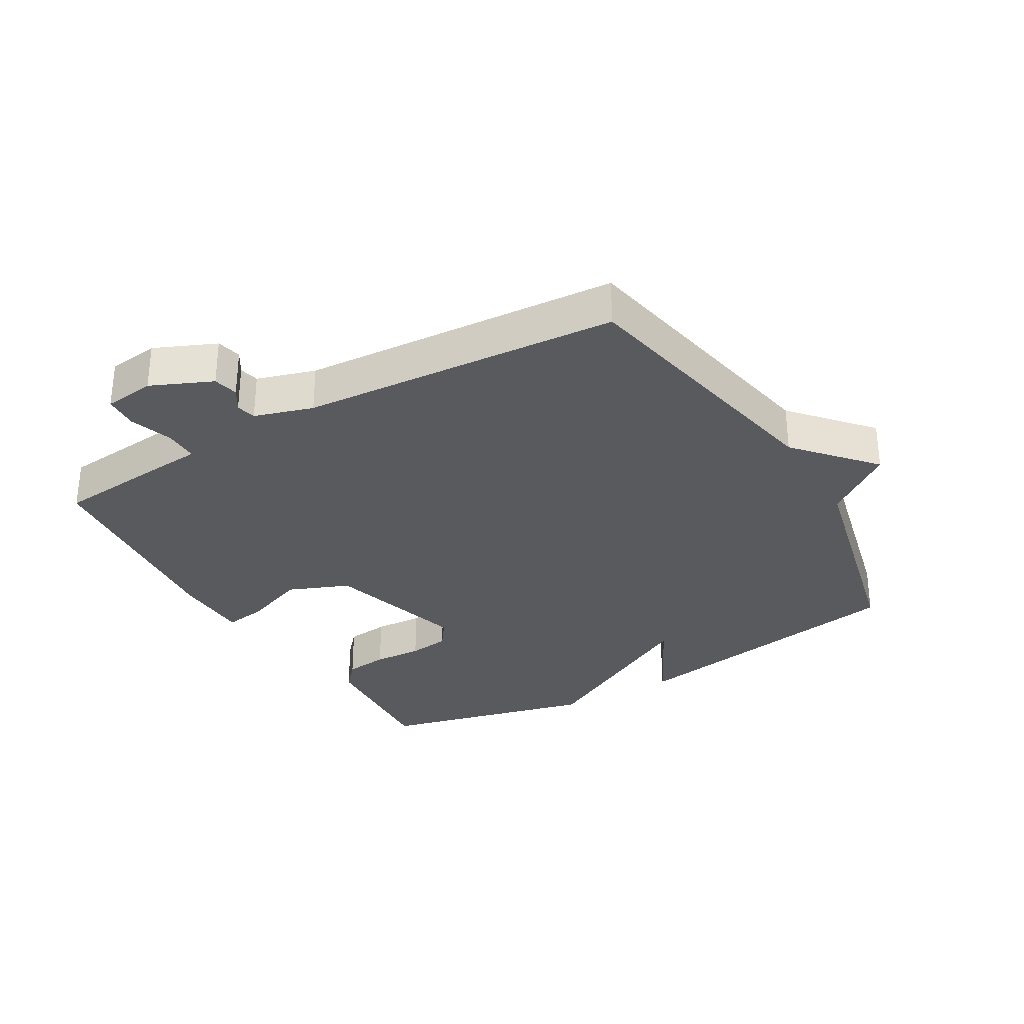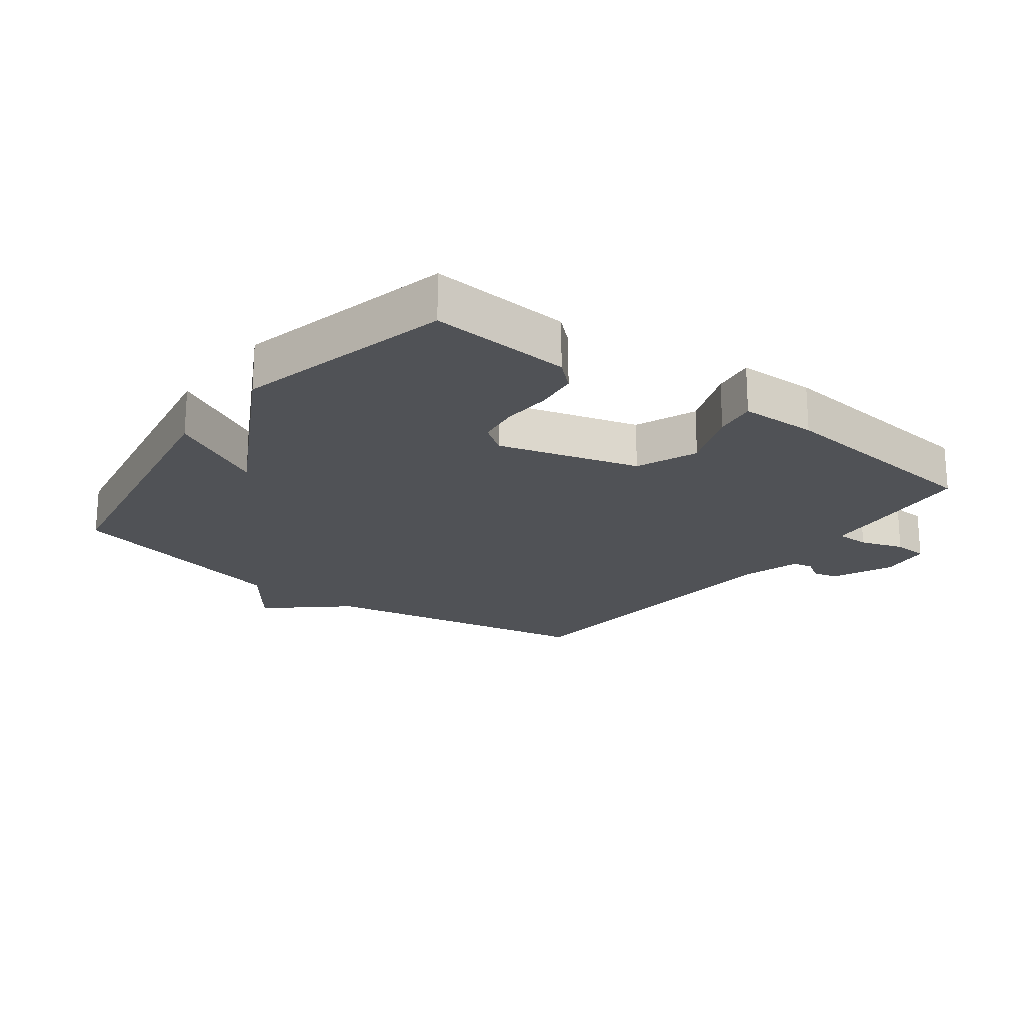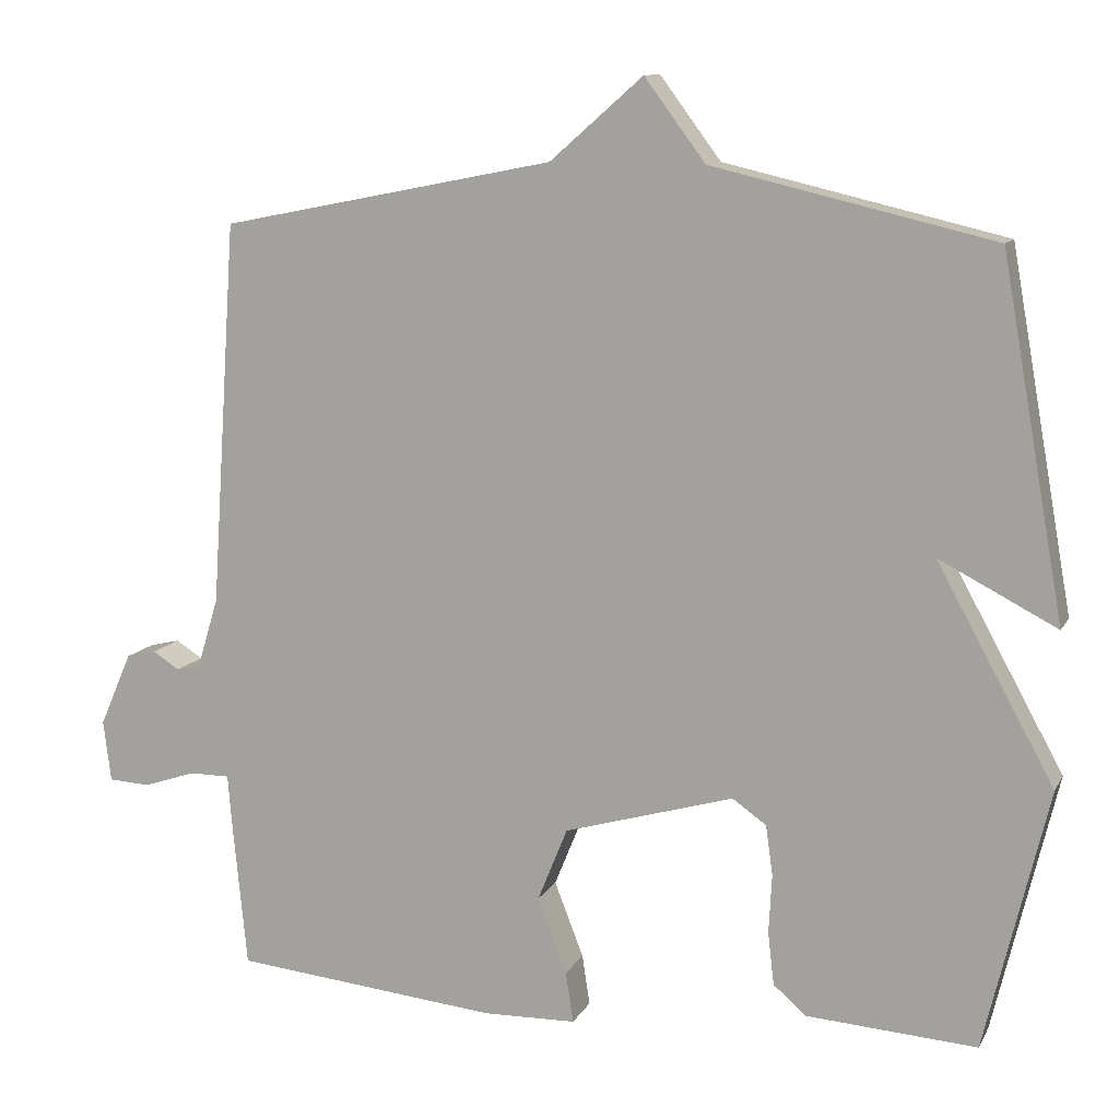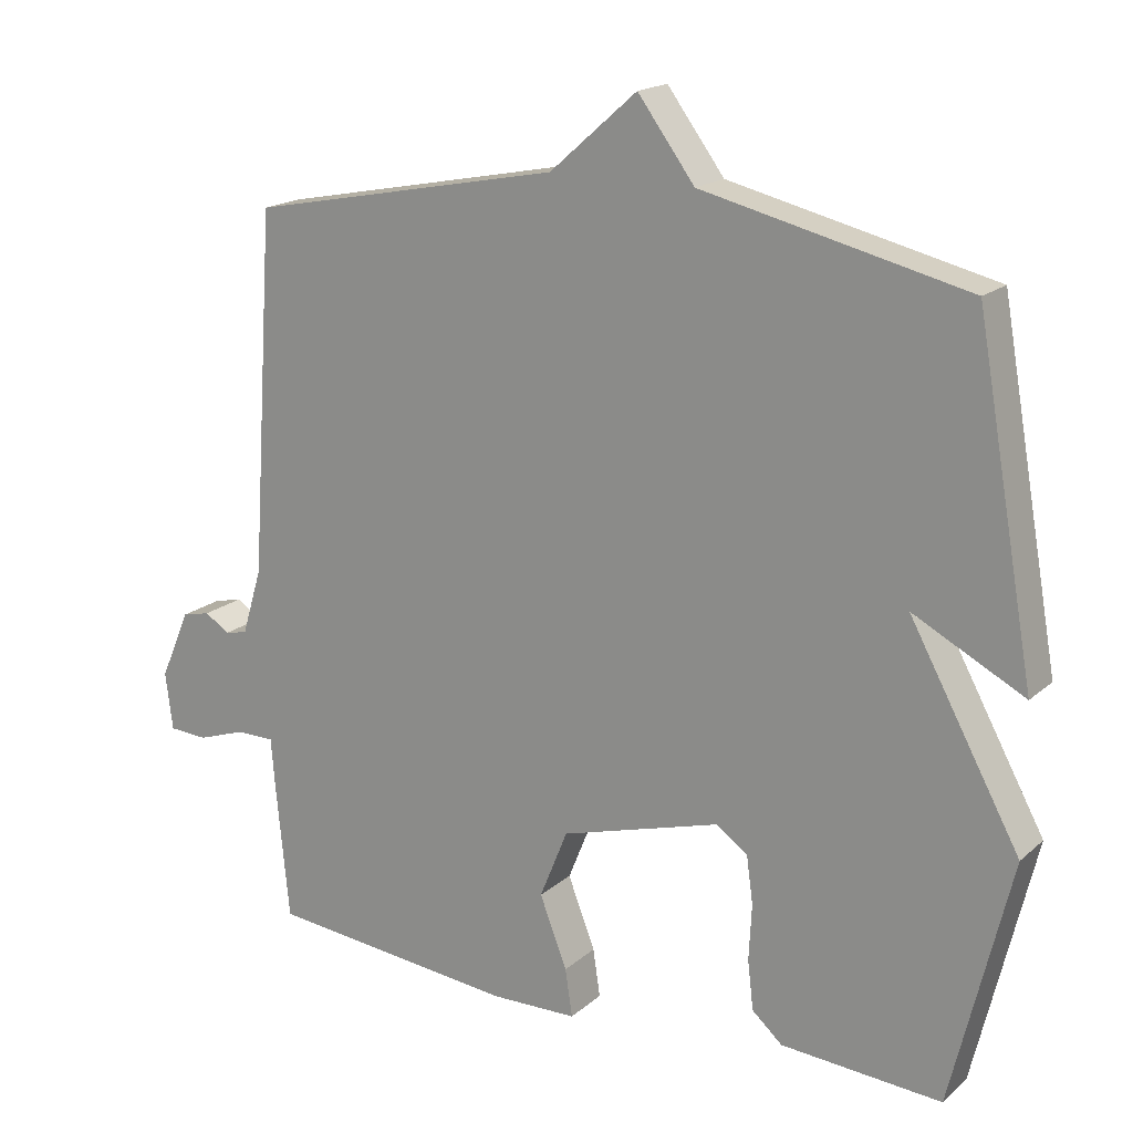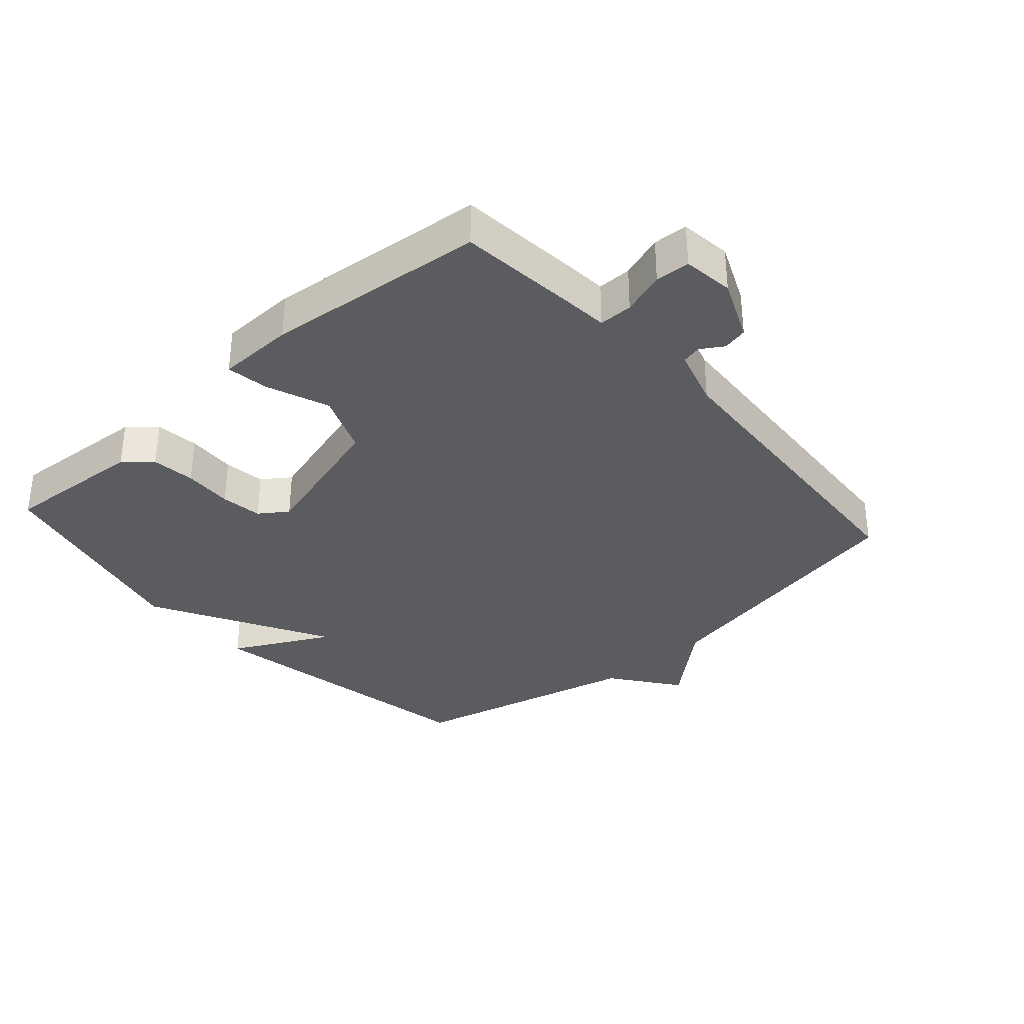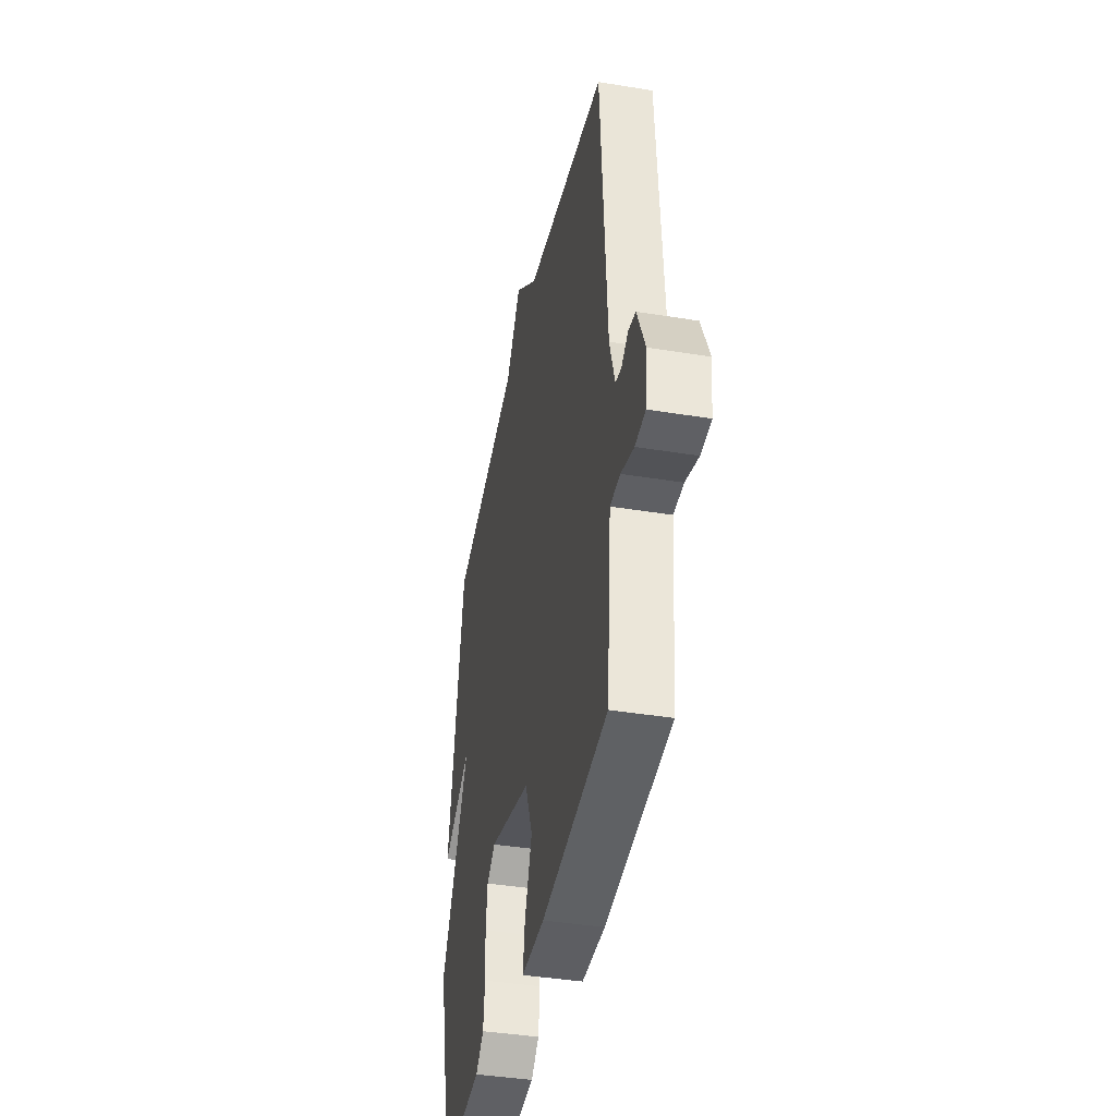
<metadata>
{"format":"obj","ext":"obj","renderer":"f3d","projection":"perspective","resolution":1024,"background":"white","views":[{"elev":-31.1,"azim":-59.8,"up":"+Y"},{"elev":-20.9,"azim":142.8,"up":"+Y"},{"elev":11.3,"azim":18.5,"up":"+Z"},{"elev":18.0,"azim":32.2,"up":"+Z"},{"elev":-34.1,"azim":-138.4,"up":"+Y"},{"elev":-40.7,"azim":-101.3,"up":"+Z"}]}
</metadata>
<code>
v -0.5 0.07 0.5
v -0.065 0.07 0.586
v 0.056 0.07 0.692
v 0.135 0.07 0.586
v 0.5 0.07 0.5
v 0.582 0.07 0.04
v 0.429 0.07 0.119
v 0.582 0.07 -0.16
v 0.5 0.07 -0.5
v 0.278 0.07 -0.485
v 0.236 0.07 -0.448
v 0.228 0.07 -0.38
v 0.232 0.07 -0.303
v 0.223 0.07 -0.238
v 0.179 0.07 -0.207
v -0.042 0.07 -0.271
v -0.081 0.07 -0.367
v -0.043 0.07 -0.465
v -0.033 0.07 -0.531
v -0.154 0.07 -0.534
v -0.5 0.07 -0.5
v -0.518 0.07 -0.315
v -0.524 0.07 -0.242
v -0.577 0.07 -0.242
v -0.645 0.07 -0.265
v -0.699 0.07 -0.262
v -0.709 0.07 -0.182
v -0.667 0.07 -0.086
v -0.628 0.07 -0.077
v -0.593 0.07 -0.099
v -0.562 0.07 -0.092
v -0.534 0.07 0
v -0.5 0 0.5
v -0.065 0 0.586
v 0.056 0 0.692
v 0.135 0 0.586
v 0.5 0 0.5
v 0.582 0 0.04
v 0.429 0 0.119
v 0.582 0 -0.16
v 0.5 0 -0.5
v 0.278 0 -0.485
v 0.236 0 -0.448
v 0.228 0 -0.38
v 0.232 0 -0.303
v 0.223 0 -0.238
v 0.179 0 -0.207
v -0.042 0 -0.271
v -0.081 0 -0.367
v -0.043 0 -0.465
v -0.033 0 -0.531
v -0.154 0 -0.534
v -0.5 0 -0.5
v -0.518 0 -0.315
v -0.524 0 -0.242
v -0.577 0 -0.242
v -0.645 0 -0.265
v -0.699 0 -0.262
v -0.709 0 -0.182
v -0.667 0 -0.086
v -0.628 0 -0.077
v -0.593 0 -0.099
v -0.562 0 -0.092
v -0.534 0 0
f 28 29 30
f 27 28 30
f 26 27 30
f 25 26 30
f 24 25 30
f 23 24 30 31
f 21 22 23
f 20 21 23
f 19 20 23
f 18 19 23
f 17 18 23
f 23 31 32
f 17 23 32
f 16 17 32
f 11 12 13
f 10 11 13
f 9 10 13
f 8 9 13
f 7 8 13
f 7 13 14
f 4 5 6 7
f 7 14 15
f 4 7 15
f 3 4 15
f 2 3 15
f 15 16 32
f 2 15 32
f 1 2 32
f 62 61 60
f 62 60 59
f 62 59 58
f 62 58 57
f 62 57 56
f 63 62 56 55
f 55 54 53
f 55 53 52
f 55 52 51
f 55 51 50
f 55 50 49
f 64 63 55
f 64 55 49
f 64 49 48
f 45 44 43
f 45 43 42
f 45 42 41
f 45 41 40
f 45 40 39
f 46 45 39
f 39 38 37 36
f 47 46 39
f 47 39 36
f 47 36 35
f 47 35 34
f 64 48 47
f 64 47 34
f 64 34 33
f 1 33 34 2
f 2 34 35 3
f 3 35 36 4
f 4 36 37 5
f 5 37 38 6
f 6 38 39 7
f 7 39 40 8
f 8 40 41 9
f 9 41 42 10
f 10 42 43 11
f 11 43 44 12
f 12 44 45 13
f 13 45 46 14
f 14 46 47 15
f 15 47 48 16
f 16 48 49 17
f 17 49 50 18
f 18 50 51 19
f 19 51 52 20
f 20 52 53 21
f 21 53 54 22
f 22 54 55 23
f 23 55 56 24
f 24 56 57 25
f 25 57 58 26
f 26 58 59 27
f 27 59 60 28
f 28 60 61 29
f 29 61 62 30
f 30 62 63 31
f 31 63 64 32
f 32 64 33 1

</code>
